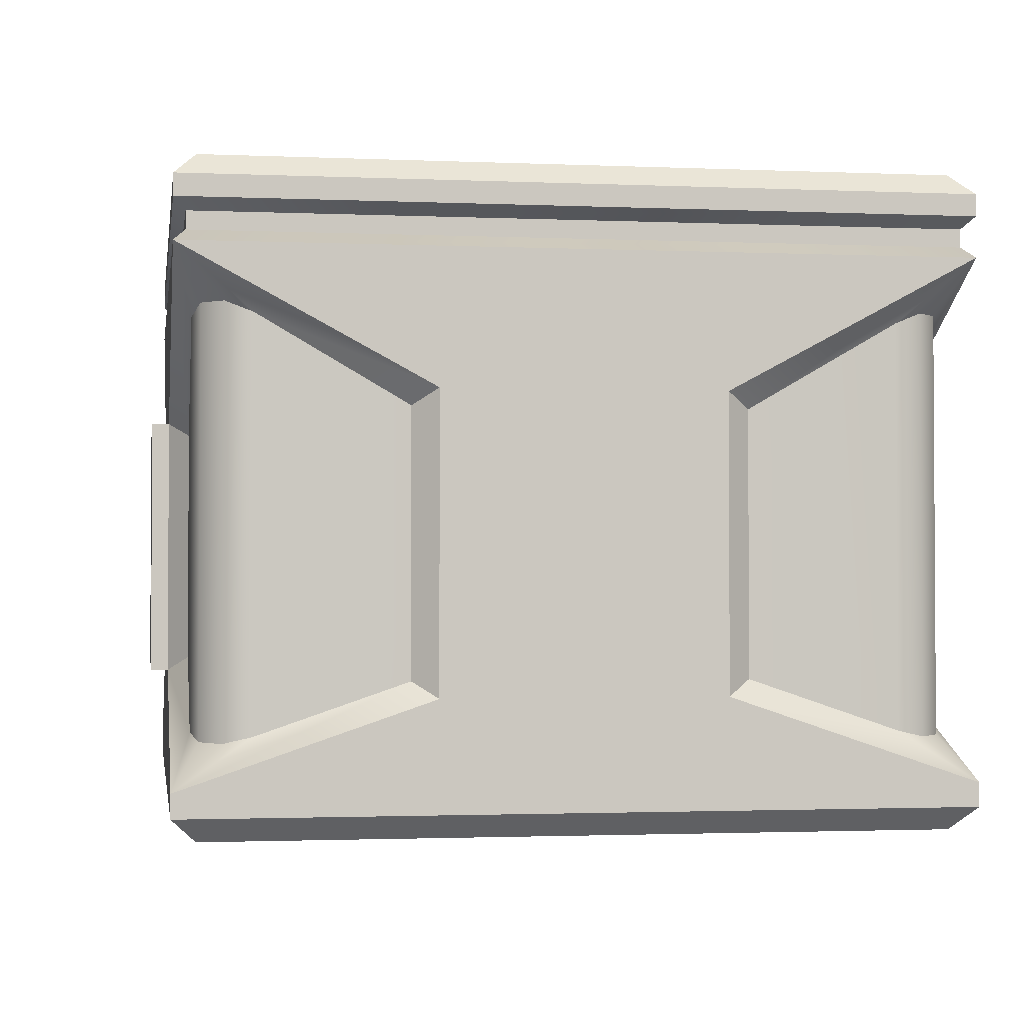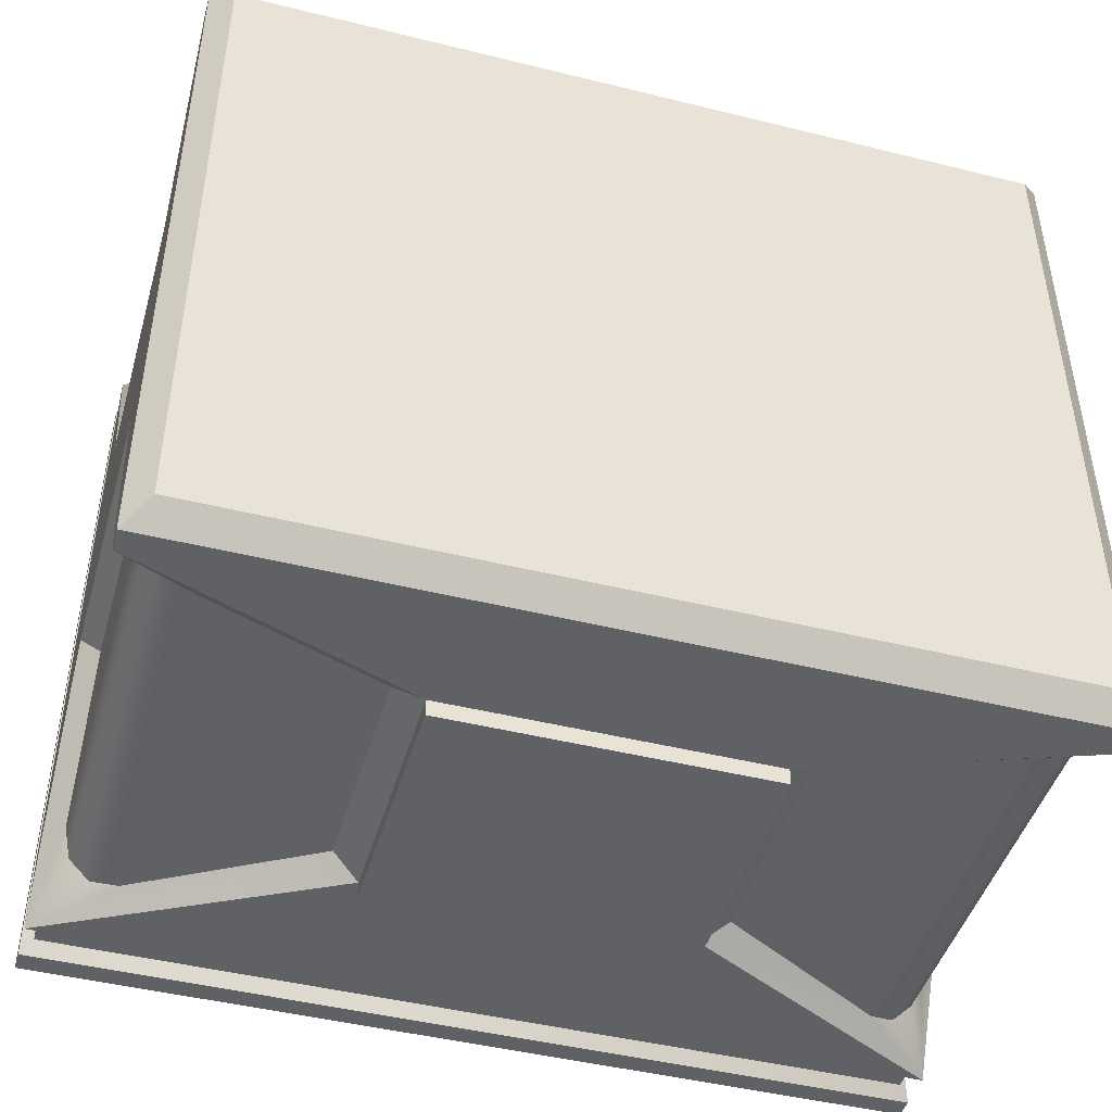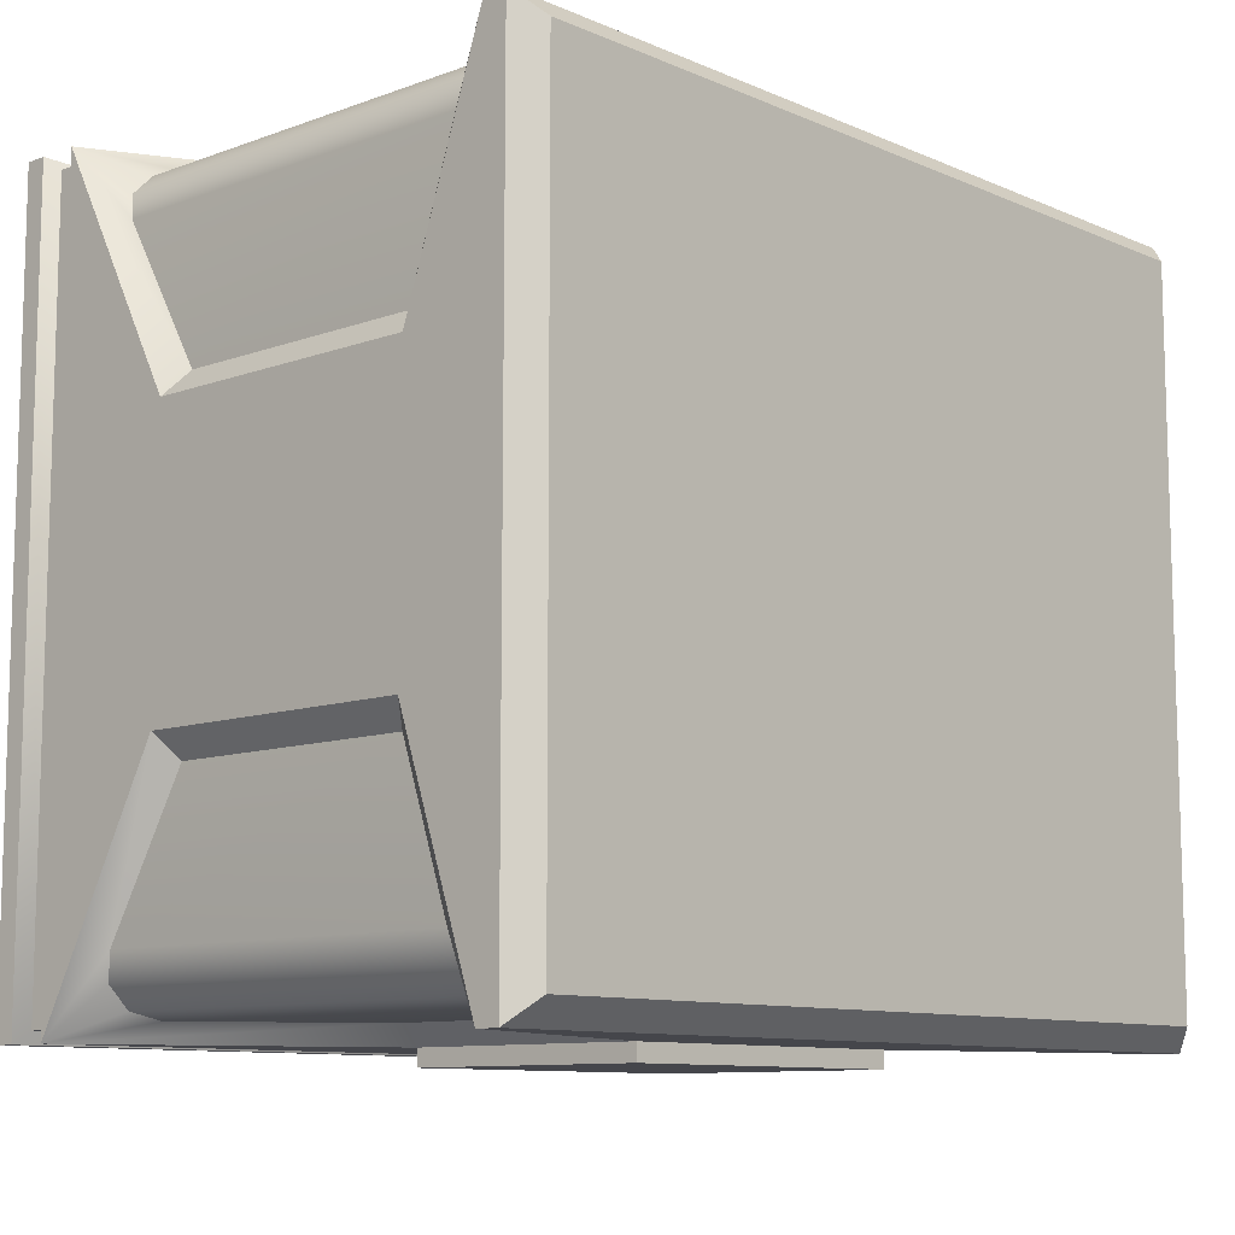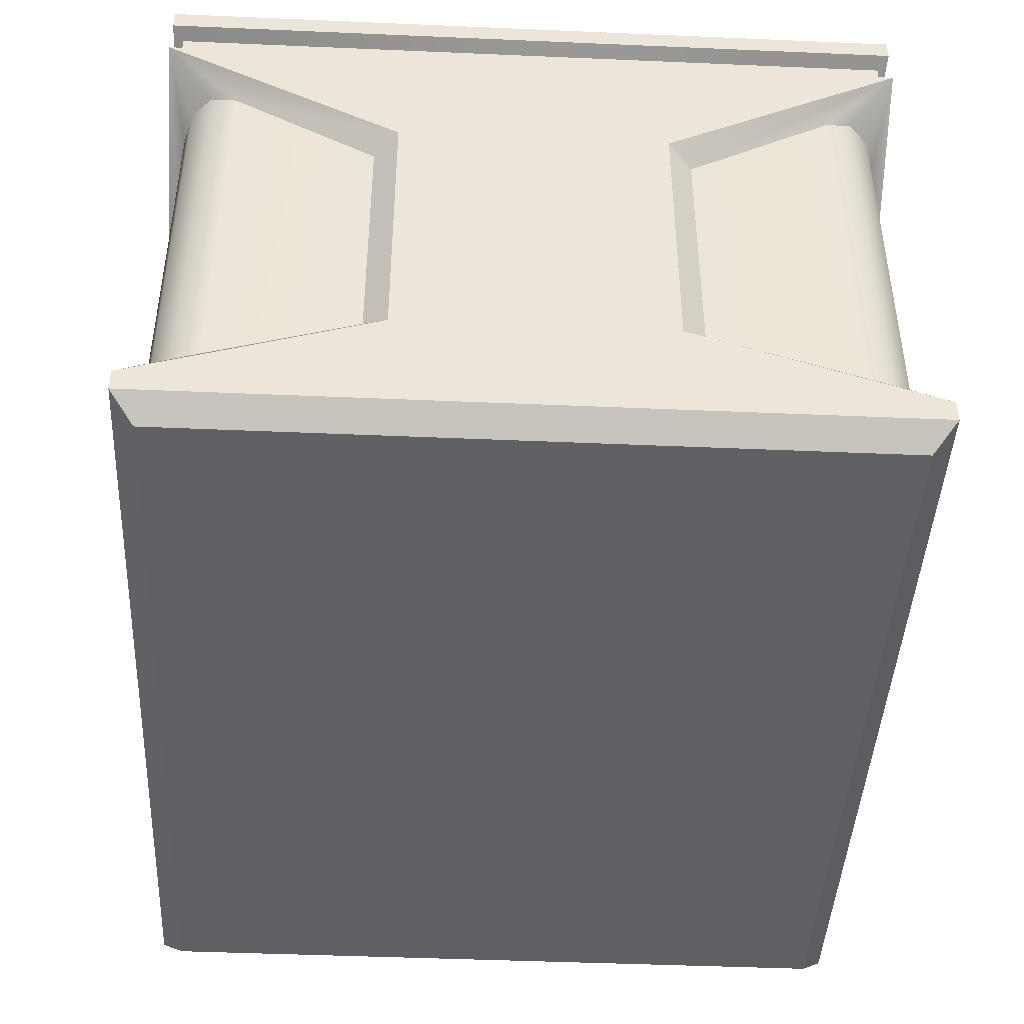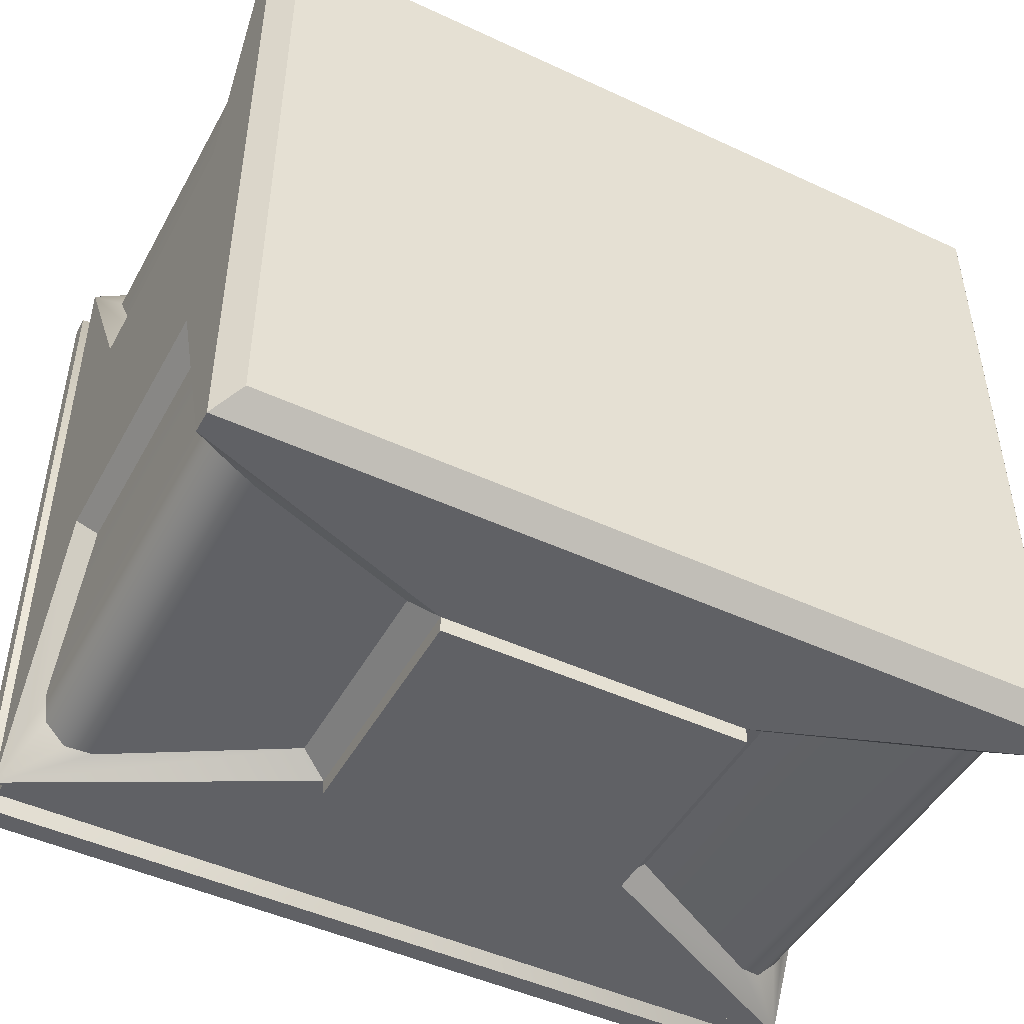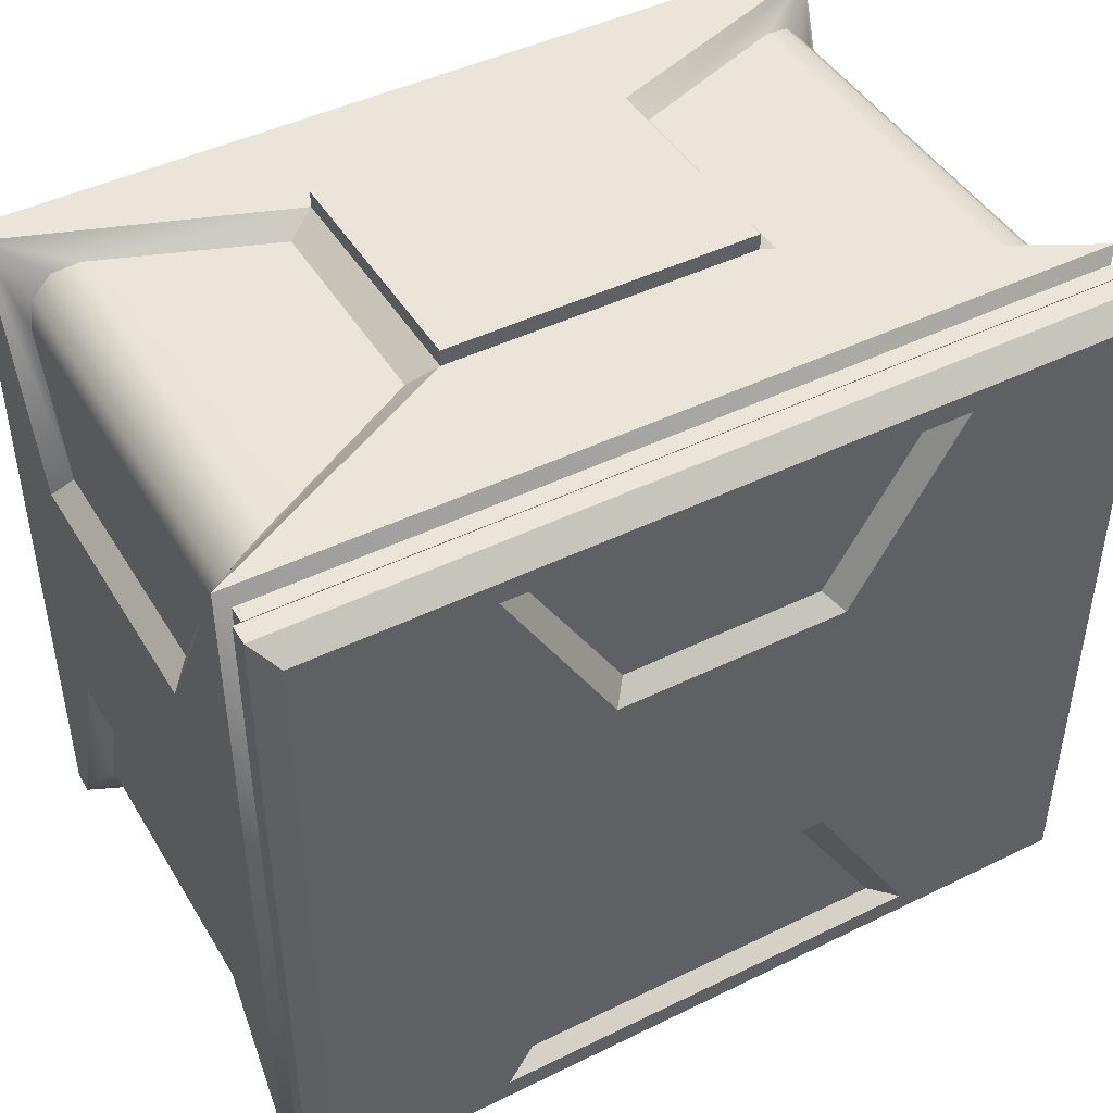
<metadata>
{"format":"obj","ext":"obj","renderer":"f3d","projection":"perspective","resolution":1024,"background":"white","views":[{"elev":-1.7,"azim":81.0,"up":"+Y"},{"elev":-45.7,"azim":-15.9,"up":"+Z"},{"elev":-10.1,"azim":-47.4,"up":"+Z"},{"elev":-44.2,"azim":-92.9,"up":"+Y"},{"elev":-47.4,"azim":-27.7,"up":"+Z"},{"elev":45.2,"azim":150.5,"up":"+Z"}]}
</metadata>
<code>
g default
v -0.6202 0.06761 0.5386
v 0.6202 0.06761 0.5386
v -0.6202 0.06761 -0.5386
v 0.6202 0.06761 -0.5386
v 0.6202 0.8327 0.5386
v -0.6202 0.8327 0.5386
v -0.6202 0.8327 -0.5386
v 0.6202 0.8327 -0.5386
v 0.6202 0.7763 0.5386
v -0.6202 0.7763 0.5386
v -0.6202 0.7763 -0.5386
v 0.6202 0.7763 -0.5386
v 0.6039 0.7921 0.5223
v -0.6039 0.7921 0.5223
v 0.6039 0.8169 0.5223
v -0.6039 0.8169 0.5223
v -0.6039 0.7921 -0.5223
v -0.6039 0.8169 -0.5223
v 0.6039 0.8169 -0.5223
v 0.6039 0.7921 -0.5223
v -0.2262 0.2107 0.5386
v 0.2262 0.2107 0.5386
v 0.2262 0.5656 0.5386
v -0.2262 0.5656 0.5386
v -0.2262 0.5656 -0.5386
v 0.2262 0.5656 -0.5386
v 0.2262 0.2107 -0.5386
v -0.2262 0.2107 -0.5386
v -0.2262 0.2107 0.5626
v 0.2262 0.2107 0.5626
v 0.2262 0.5656 0.5626
v -0.2262 0.5656 0.5626
v -0.2262 0.5656 -0.5626
v 0.2262 0.5656 -0.5626
v 0.2262 0.2107 -0.5626
v -0.2262 0.2107 -0.5626
v 0.6202 0.1854 -0.1937
v 0.6202 0.1854 0.1937
v 0.6202 0.5909 -0.1937
v 0.6202 0.5909 0.1937
v -0.6202 0.1854 -0.1937
v -0.6202 0.1854 0.1937
v -0.6202 0.5909 0.1937
v -0.6202 0.5909 -0.1937
v 0.2653 0.5464 0.5107
v 0.2653 0.2299 0.5107
v 0.5924 0.2073 0.2274
v 0.5924 0.569 0.2274
v -0.2653 0.2299 0.5107
v -0.2653 0.5464 0.5107
v -0.5924 0.569 0.2274
v -0.5924 0.2073 0.2274
v 0.2653 0.2299 -0.5107
v 0.2653 0.5464 -0.5107
v 0.5924 0.569 -0.2274
v 0.5924 0.2073 -0.2274
v -0.2653 0.5464 -0.5107
v -0.2653 0.2299 -0.5107
v -0.5924 0.2073 -0.2274
v -0.5924 0.569 -0.2274
v -0.6202 0.03473 -0.5386
v -0.5874 0.001862 -0.5057
v 0.5874 0.001862 -0.5057
v 0.6202 0.03473 -0.5386
v 0.5874 0.001862 0.5057
v 0.6202 0.03473 0.5386
v -0.5874 0.001862 0.5057
v -0.6202 0.03473 0.5386
v -0.5902 0.8929 0.5085
v -0.6202 0.8628 0.5386
v 0.5902 0.8929 0.5085
v 0.6202 0.8628 0.5386
v -0.5902 0.8929 -0.5085
v -0.6202 0.8628 -0.5386
v 0.5902 0.8929 -0.5085
v 0.6202 0.8628 -0.5386
v 0.2024 0.8929 0.1744
v -0.2024 0.8929 0.1744
v 0.2024 0.8929 -0.1744
v -0.2024 0.8929 -0.1744
v 0.3257 0.8929 0.4768
v -0.3257 0.8929 0.4768
v 0.1671 0.8929 0.2088
v -0.1671 0.8929 0.2088
v -0.3257 0.8929 -0.4768
v 0.3257 0.8929 -0.4768
v -0.1671 0.8929 -0.2088
v 0.1671 0.8929 -0.2088
v 0.2817 0.867 0.4593
v -0.2817 0.867 0.4593
v 0.1445 0.867 0.2348
v -0.1445 0.867 0.2348
v -0.2817 0.867 -0.4593
v 0.2817 0.867 -0.4593
v -0.1445 0.867 -0.2348
v 0.1445 0.867 -0.2348
v 0.5932 0.1367 0.4337
v 0.5823 0.1274 0.4725
v 0.5529 0.1282 0.5019
v 0.514 0.1387 0.5126
v 0.5932 0.6884 0.4337
v 0.514 0.6889 0.5126
v 0.5519 0.704 0.5014
v 0.5819 0.7038 0.4715
v -0.5932 0.1367 0.4337
v -0.514 0.1387 0.5126
v -0.5529 0.1282 0.5019
v -0.5823 0.1274 0.4725
v -0.5932 0.6884 0.4337
v -0.5819 0.7038 0.4715
v -0.5519 0.704 0.5014
v -0.514 0.6889 0.5126
v 0.5932 0.6884 -0.4337
v 0.5819 0.7038 -0.4715
v 0.5519 0.704 -0.5014
v 0.514 0.6889 -0.5126
v 0.5932 0.1367 -0.4337
v 0.514 0.1387 -0.5126
v 0.5529 0.1282 -0.5019
v 0.5823 0.1274 -0.4725
v -0.5932 0.6884 -0.4337
v -0.514 0.6889 -0.5126
v -0.5519 0.704 -0.5014
v -0.5819 0.7038 -0.4715
v -0.5932 0.1367 -0.4337
v -0.5823 0.1274 -0.4725
v -0.5529 0.1282 -0.5019
v -0.514 0.1387 -0.5126
g pCube1
f 29 30 31 32
f 33 34 35 36
f 38 37 39 40
f 41 42 43 44
f 14 13 15 16
f 17 14 16 18
f 18 19 20 17
f 13 20 19 15
f 10 9 13 14
f 5 6 16 15
f 11 10 14 17
f 6 7 18 16
f 7 8 19 18
f 12 11 17 20
f 9 12 20 13
f 8 5 15 19
f 1 2 22 21
f 100 102 45 46
f 9 10 24 23
f 112 106 49 50
f 11 12 26 25
f 116 118 53 54
f 4 3 28 27
f 128 122 57 58
f 21 22 30 29
f 22 23 31 30
f 23 24 32 31
f 24 21 29 32
f 25 26 34 33
f 26 27 35 34
f 27 28 36 35
f 28 25 33 36
f 2 4 37 38
f 117 113 55 56
f 12 9 40 39
f 101 97 47 48
f 3 1 42 41
f 105 109 51 52
f 10 11 44 43
f 121 125 59 60
f 9 23 45 102
f 23 22 46 45
f 22 2 100 46
f 2 38 47 97
f 38 40 48 47
f 40 9 101 48
f 1 21 49 106
f 21 24 50 49
f 24 10 112 50
f 10 43 51 109
f 43 42 52 51
f 42 1 105 52
f 4 27 53 118
f 27 26 54 53
f 26 12 116 54
f 12 39 55 113
f 39 37 56 55
f 37 4 117 56
f 11 25 57 122
f 25 28 58 57
f 28 3 128 58
f 3 41 59 125
f 41 44 60 59
f 44 11 121 60
f 61 62 67 68
f 62 61 64 63
f 63 64 66 65
f 65 66 68 67
f 62 63 65 67
f 3 4 64 61
f 4 2 66 64
f 2 1 68 66
f 1 3 61 68
f 69 70 72 71
f 70 69 73 74
f 71 72 76 75
f 74 73 75 76
f 78 77 79 80
f 6 5 72 70
f 7 6 70 74
f 74 76 8 7
f 5 8 76 72
f 90 89 91 92
f 71 75 79 77
f 94 93 95 96
f 73 69 78 80
f 69 71 81 82
f 71 77 83 81
f 77 78 84 83
f 78 69 82 84
f 75 73 85 86
f 73 80 87 85
f 80 79 88 87
f 79 75 86 88
f 82 81 89 90
f 81 83 91 89
f 83 84 92 91
f 84 82 90 92
f 86 85 93 94
f 85 87 95 93
f 87 88 96 95
f 88 86 94 96
f 100 99 103 102
f 99 98 104 103
f 98 97 101 104
f 105 108 110 109
f 108 107 111 110
f 107 106 112 111
f 116 115 119 118
f 115 114 120 119
f 114 113 117 120
f 121 124 126 125
f 124 123 127 126
f 123 122 128 127
f 2 97 98
f 2 98 99
f 2 99 100
f 9 102 103
f 9 103 104
f 9 104 101
f 1 106 107
f 1 107 108
f 1 108 105
f 10 109 110
f 10 110 111
f 10 111 112
f 12 113 114
f 12 114 115
f 12 115 116
f 4 118 119
f 4 119 120
f 4 120 117
f 11 122 123
f 11 123 124
f 11 124 121
f 3 125 126
f 3 126 127
f 3 127 128

</code>
